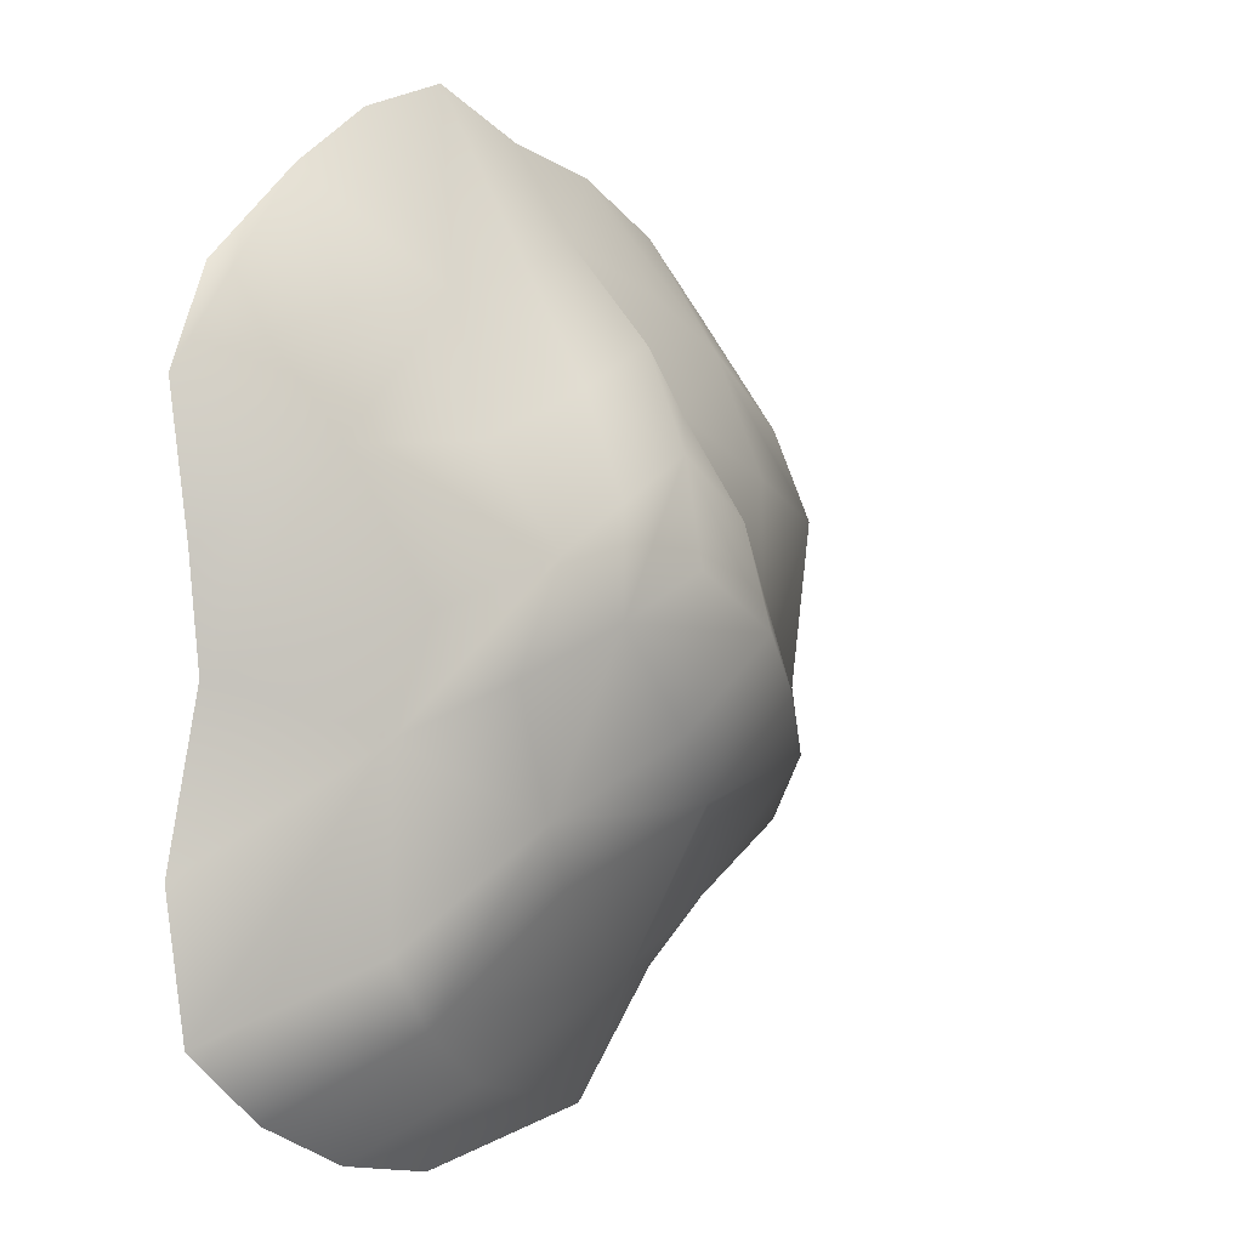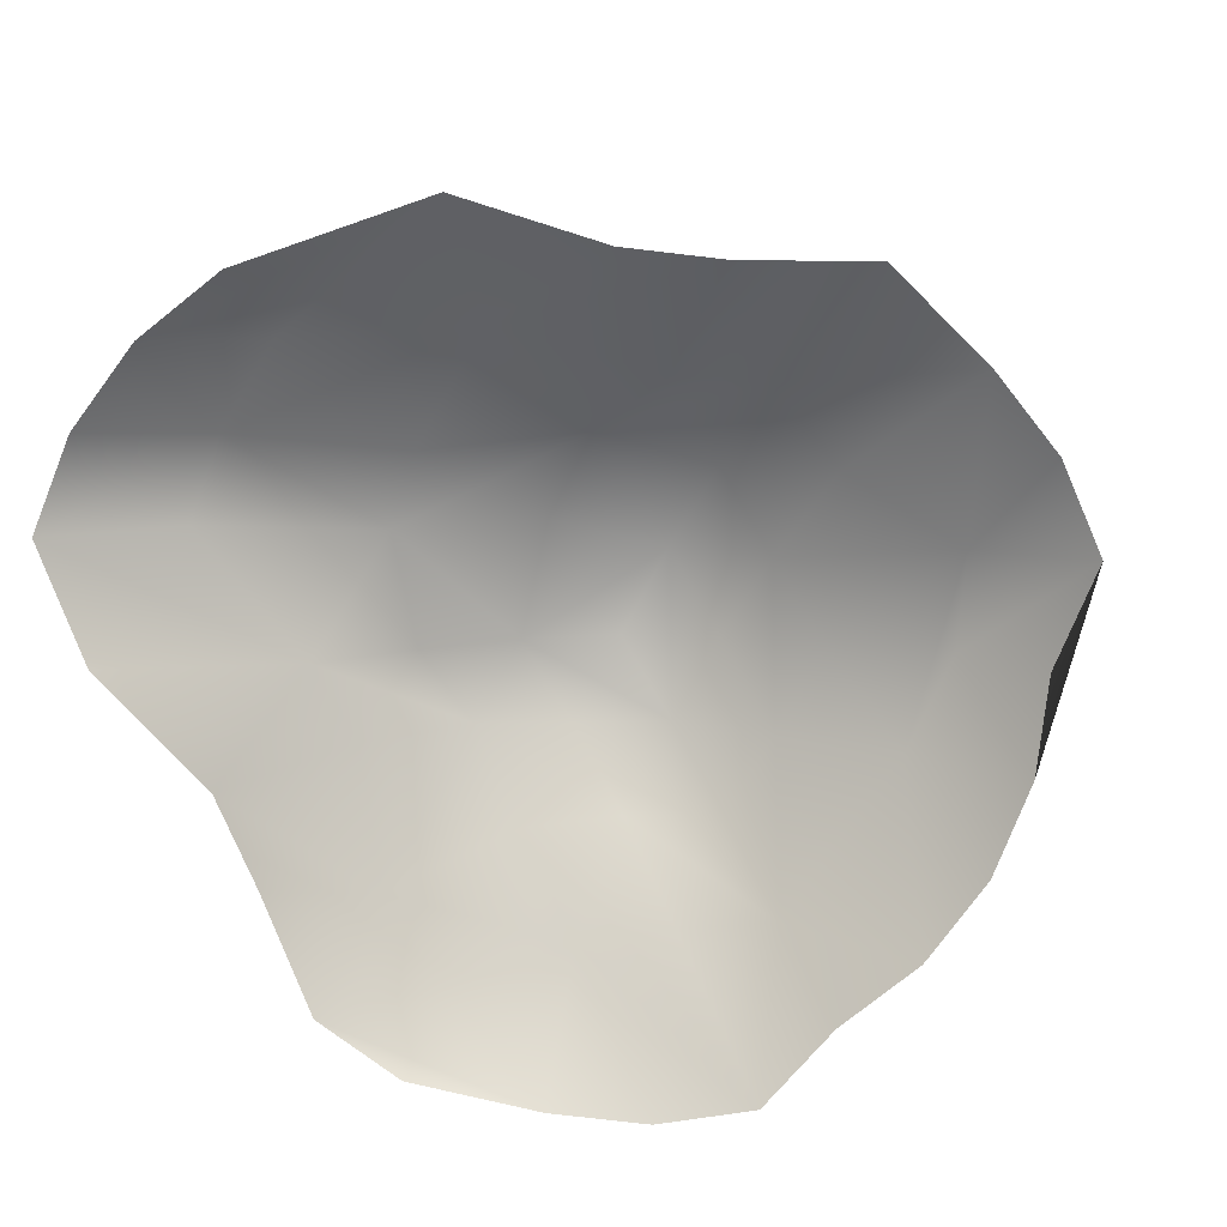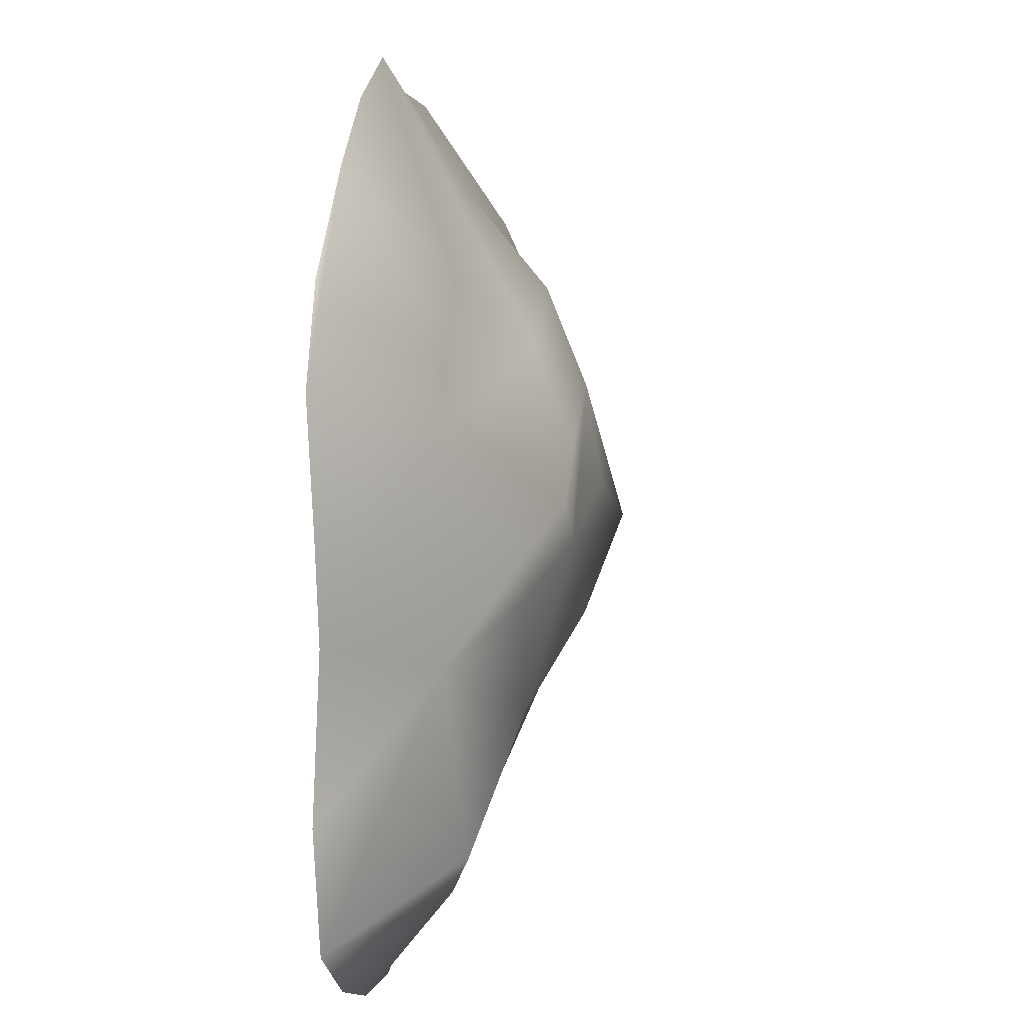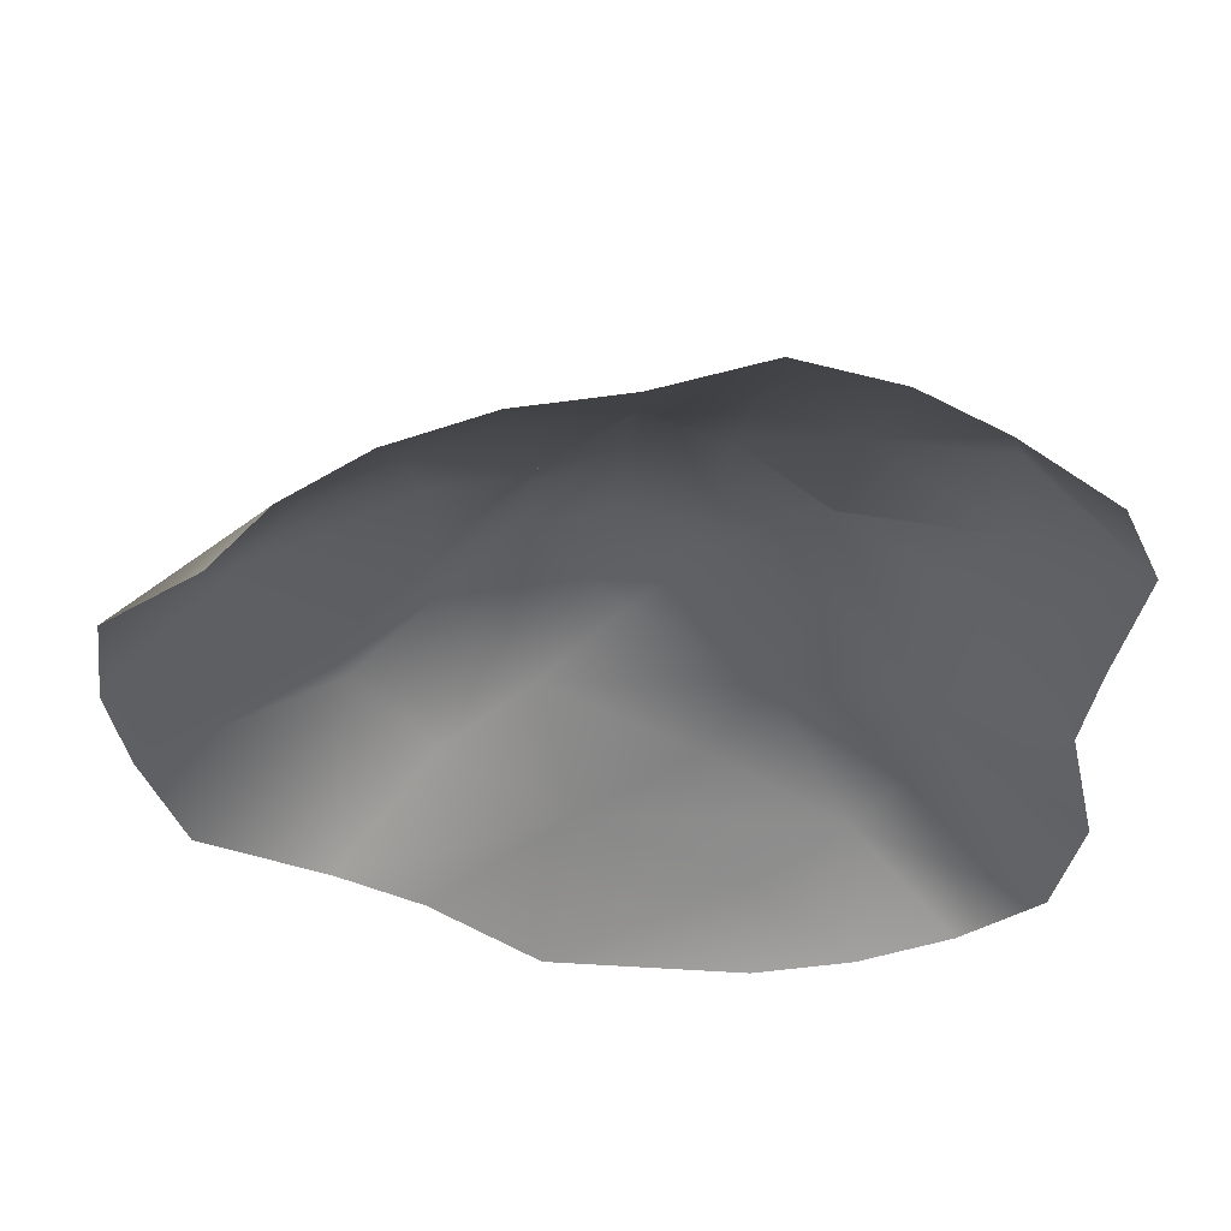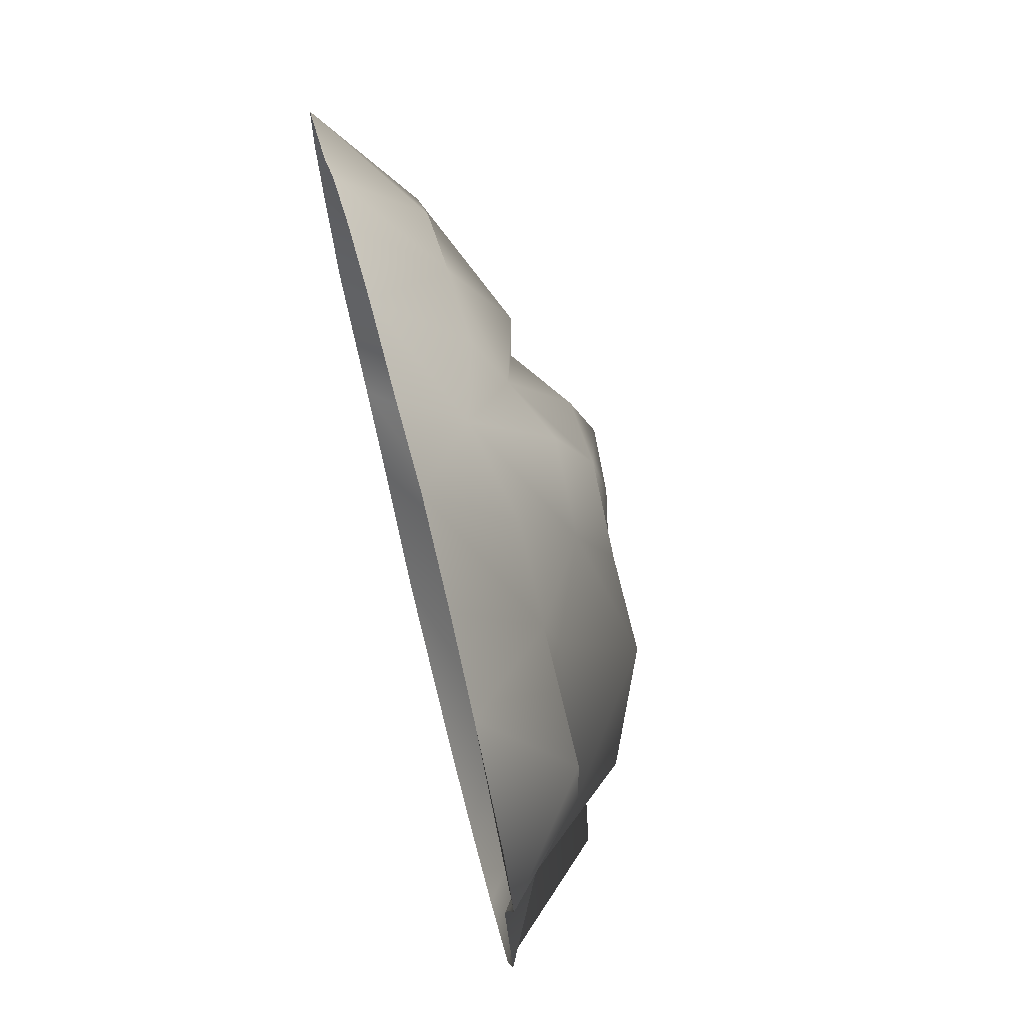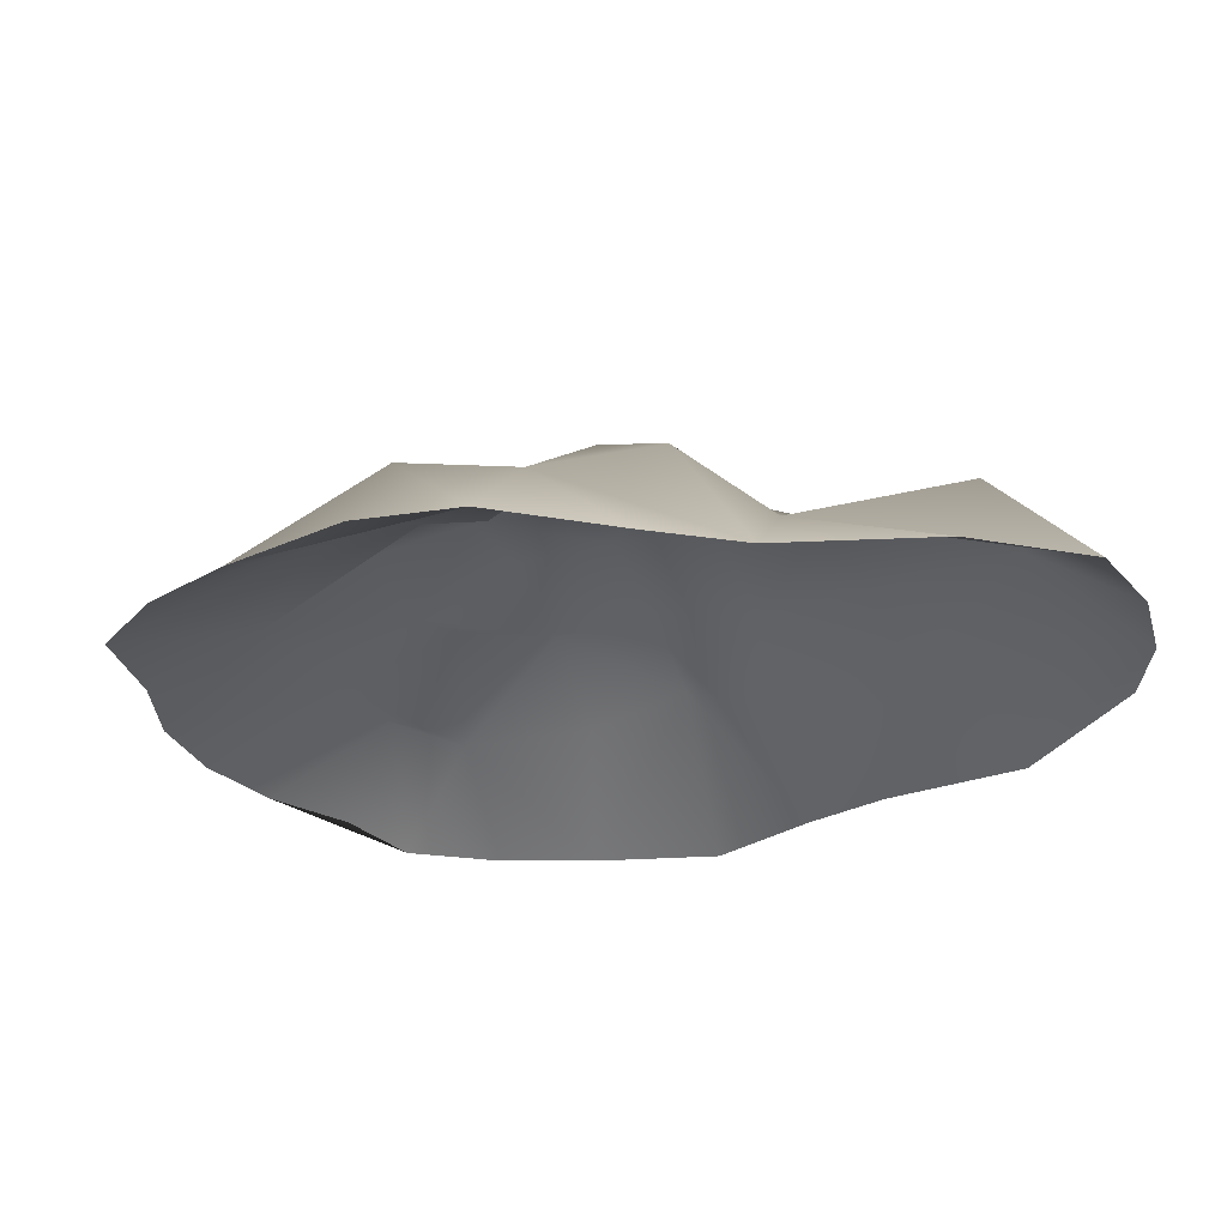
<metadata>
{"format":"obj","ext":"obj","renderer":"f3d","projection":"perspective","resolution":1024,"background":"white","views":[{"elev":-4.4,"azim":127.7,"up":"+Z"},{"elev":-78.8,"azim":-149.1,"up":"+Y"},{"elev":9.3,"azim":99.6,"up":"+Z"},{"elev":54.7,"azim":-2.9,"up":"+Z"},{"elev":71.5,"azim":75.7,"up":"+Z"},{"elev":-23.9,"azim":82.4,"up":"+Y"}]}
</metadata>
<code>
g default
v -0.866 0 0.5
v 0.9587 0 0.579
v 0.2868 0 -1.277
v 0 0 1
v 1.052 0 -0.657
v -1.011 0 -0.5207
v -0 0.5201 0
v -1.132 0 0.07164
v -0.5 0 0.866
v 0 0.3729 0.5
v -0.433 0.4556 -0.25
v -0.433 0.3729 0.25
v 0.5 0 0.983
v 1 0 -0
v 0.433 0.3729 -0.25
v 0.433 0.2742 0.25
v 0.7868 0 -1.143
v -0.5 0 -0.866
v 0.1703 0.2795 -0.6824
v -0.6495 0.3303 -0.375
v -1.098 0 -0.1872
v -0.8483 0.223 0.1966
v -0.433 0.3729 0
v -0.683 0.223 -0.125
v -1.098 0 0.3305
v -0.7071 0 0.7071
v -0.4665 0.223 0.558
v -0.6998 0.223 0.404
v -0.2588 0 0.9659
v 0 0.1612 0.75
v -0.2165 0.31 0.375
v -0.2333 0.223 0.654
v -0 0.4763 0.25
v -0.2165 0.5488 -0.125
v -0.2165 0.4763 0.125
v 0.2588 0 1.083
v 0.4665 0.223 0.558
v 0.2165 0.3729 0.375
v 0.2333 0.223 0.654
v 0.7071 0 0.824
v 1.059 0 0.3378
v 0.8091 0.223 0.204
v 0.7924 0.223 0.483
v 0.9659 0 -0.2588
v 0.6495 0.223 -0.375
v 0.433 0.486 -0
v 0.683 0.3671 -0.125
v 0.2165 0.4763 -0.125
v 0.2165 0.4763 0.125
v 0.9939 0 -0.9842
v 0.5368 0.223 -0.9601
v 0.3348 0.3729 -0.5413
v 0.7366 0.3013 -0.8061
v 0.5456 0 -1.243
v -0.2314 0 -1.168
v -0.1355 0.223 -0.8539
v 0.2868 0.1417 -1.085
v -0.7071 0 -0.7071
v -0.2165 0.3729 -0.4931
v -0.4498 0.223 -0.529
v -0 0.4763 -0.352
g ScrapPileTiny
f 23 11 20 24
f 20 6 21 24
f 21 8 22 24
f 22 12 23 24
f 22 8 25 28
f 25 1 26 28
f 26 9 27 28
f 27 12 22 28
f 27 9 29 32
f 29 4 30 32
f 30 10 31 32
f 31 12 27 32
f 31 10 33 35
f 33 7 34 35
f 34 11 23 35
f 23 12 31 35
f 38 10 30 39
f 30 4 36 39
f 36 13 37 39
f 37 16 38 39
f 37 13 40 43
f 40 2 41 43
f 41 14 42 43
f 42 16 37 43
f 42 14 44 47
f 44 5 45 47
f 45 15 46 47
f 46 16 42 47
f 46 15 48 49
f 48 7 33 49
f 33 10 38 49
f 38 16 46 49
f 52 15 45 53
f 45 5 50 53
f 50 17 51 53
f 51 19 52 53
f 51 17 54 57
f 54 3 55 57
f 55 18 56 57
f 56 19 51 57
f 56 18 58 60
f 58 6 20 60
f 20 11 59 60
f 59 19 56 60
f 59 11 34 61
f 34 7 48 61
f 48 15 52 61
f 52 19 59 61

</code>
